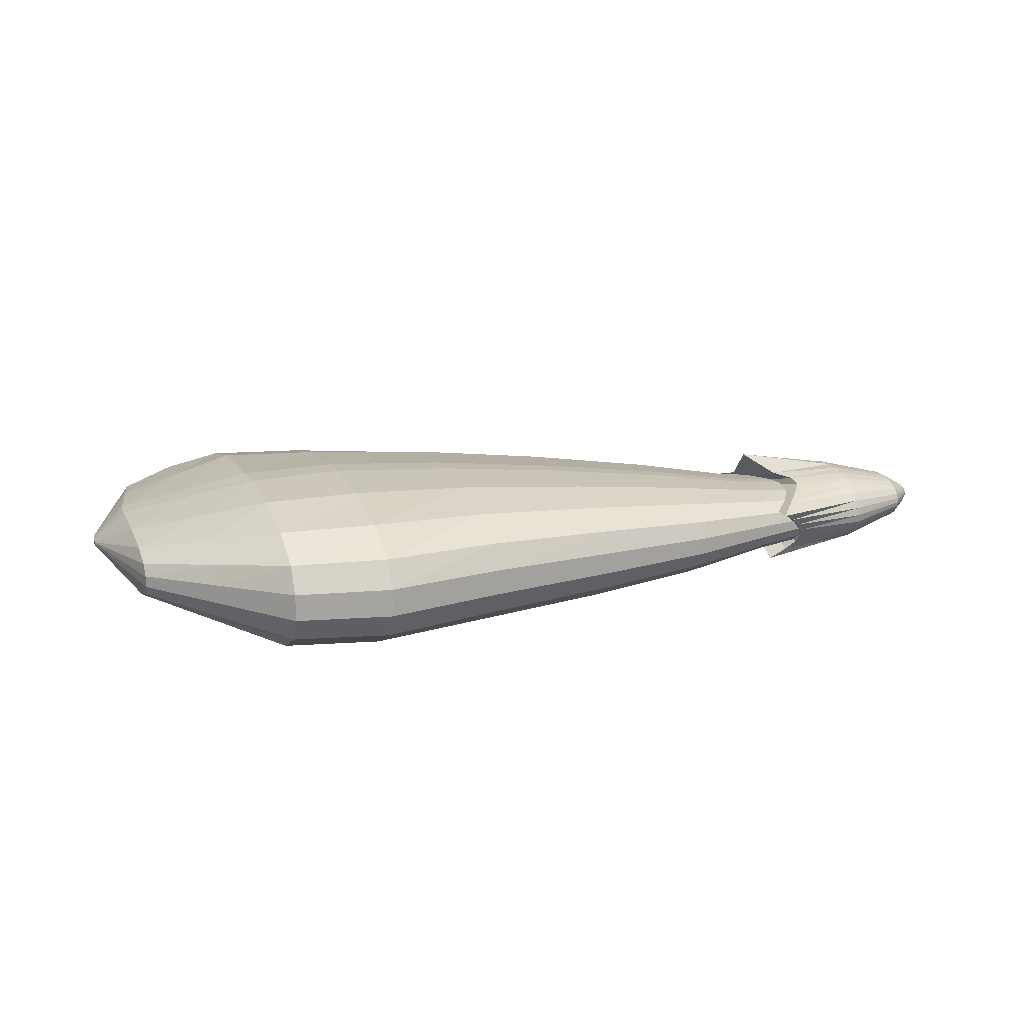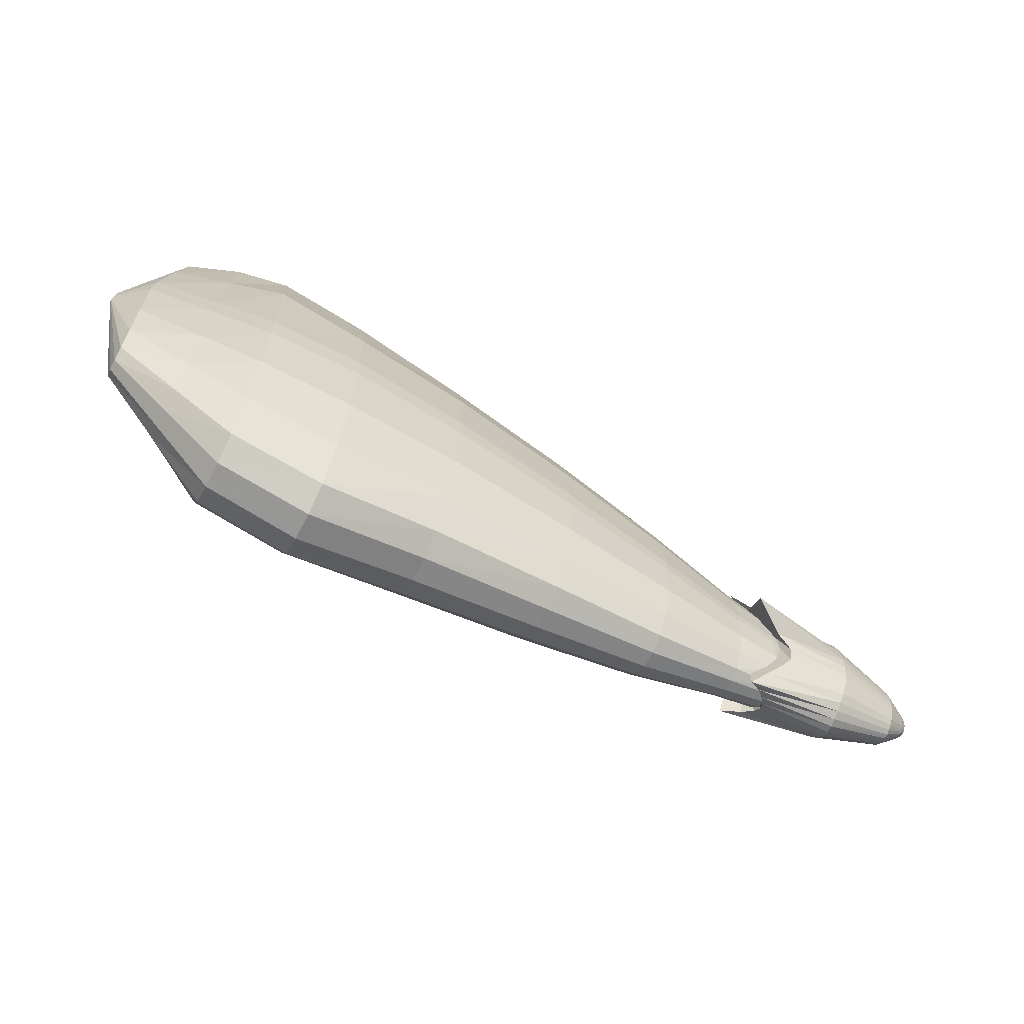
<metadata>
{"format":"obj","ext":"obj","renderer":"f3d","projection":"perspective","resolution":1024,"background":"white","views":[{"elev":16.7,"azim":159.7,"up":"+Y"},{"elev":-65.2,"azim":152.2,"up":"+Z"}]}
</metadata>
<code>
o petal
v 0.2121 -0.000302 0.06656
v 0.183 -0.000531 0.04837
v 0.183 -0.000531 0.04837
v 0.183 0.02151 -0.006726
v 0.183 0.007904 0.04418
v 0.183 0.01505 0.03223
v 0.183 0.01983 0.01436
v 1.18 0.002438 0.1697
v 1.178 -0.001125 0.1874
v 1.179 0.002167 0.1766
v 1.179 0.001395 0.1823
v 1.178 0.000238 0.1861
v 0.183 -0.02262 0.006598
v 0.183 -0.005915 0.04837
v 0.183 -0.02135 0.02259
v 0.183 -0.01773 0.03614
v 0.183 -0.01231 0.04519
v 1.178 -0.001996 0.1874
v 1.18 -0.004698 0.174
v 1.178 -0.00303 0.1864
v 1.178 -0.003906 0.1835
v 1.179 -0.004492 0.1792
v 0.183 0.02151 -0.01428
v 0.183 0.002436 -0.06196
v 0.183 0.02006 -0.03253
v 0.183 0.01592 -0.048
v 0.183 0.009735 -0.05833
v 1.182 -0.000646 0.1504
v 1.181 0.002438 0.1671
v 1.182 0.000535 0.1517
v 1.182 0.001535 0.1554
v 1.181 0.002204 0.1608
v 0.183 -0.00509 -0.06196
v 0.183 -0.02262 -0.01812
v 0.183 -0.0118 -0.05862
v 0.183 -0.01749 -0.04912
v 0.183 -0.02129 -0.0349
v 1.181 -0.004698 0.1657
v 1.182 -0.001863 0.1504
v 1.181 -0.004482 0.1599
v 1.182 -0.003867 0.1549
v 1.182 -0.002948 0.1515
v 0.2532 -0.000112 0.08324
v 0.3135 0.000159 0.1097
v 0.428 0.00073 0.1676
v 0.5741 0.001275 0.2318
v 0.7335 0.00171 0.2897
v 0.8779 0.001952 0.345
v 0.9835 0.001835 0.3682
v 0.9851 0.03839 0.3508
v 0.8779 0.03989 0.3245
v 0.7335 0.03678 0.2716
v 0.5741 0.03117 0.2162
v 0.428 0.02414 0.1555
v 0.3135 0.01679 0.1012
v 0.2545 0.01358 0.07809
v 0.2122 0.01087 0.06114
v 0.183 0.007904 0.04418
v 0.9891 0.06938 0.2962
v 0.8779 0.07206 0.2625
v 0.7335 0.06652 0.2203
v 0.5741 0.05652 0.1722
v 0.428 0.04399 0.1212
v 0.3135 0.03088 0.07699
v 0.2578 0.02639 0.06149
v 0.2124 0.02047 0.04557
v 0.183 0.01505 0.03223
v 0.9917 0.09009 0.2021
v 0.8779 0.09355 0.1655
v 0.7335 0.08638 0.1437
v 0.5741 0.07345 0.107
v 0.428 0.05725 0.07051
v 0.3135 0.0403 0.04124
v 0.2602 0.03561 0.0322
v 0.2124 0.02687 0.02179
v 0.183 0.01983 0.01436
v 0.9917 0.09736 0.07565
v 0.8779 0.1011 0.06749
v 0.7335 0.09336 0.05392
v 0.5741 0.0794 0.03128
v 0.428 0.06191 0.01166
v 0.3135 0.04361 -0.000463
v 0.2607 0.03883 -0.00469
v 0.2125 0.02916 -0.006344
v 0.183 0.02151 -0.006726
v 0.9836 -0.0215 0.3665
v 0.8779 -0.02227 0.3449
v 0.7335 -0.02068 0.2897
v 0.5741 -0.01781 0.2318
v 0.428 -0.01422 0.1676
v 0.3135 -0.01046 0.1097
v 0.2531 -0.00867 0.08318
v 0.2121 -0.00742 0.06655
v 0.183 -0.005915 0.04837
v 0.183 -0.01231 0.04519
v 0.2122 -0.0159 0.06245
v 0.254 -0.01907 0.07918
v 0.3135 -0.02306 0.1033
v 0.428 -0.03197 0.1585
v 0.5741 -0.04048 0.2201
v 0.7335 -0.04727 0.276
v 0.8779 -0.05104 0.3297
v 0.985 -0.04922 0.3489
v 0.183 -0.01773 0.03614
v 0.2124 -0.0232 0.05076
v 0.2568 -0.02881 0.06712
v 0.3135 -0.03375 0.0849
v 0.428 -0.04702 0.1324
v 0.5741 -0.05969 0.1866
v 0.7335 -0.06982 0.2371
v 0.8779 -0.07543 0.2844
v 0.9879 -0.07272 0.3089
v 0.183 -0.02135 0.02259
v 0.2124 -0.02808 0.03277
v 0.2595 -0.0361 0.04616
v 0.3135 -0.04089 0.05762
v 0.428 -0.05707 0.09371
v 0.5741 -0.07253 0.1369
v 0.7335 -0.08488 0.1789
v 0.8779 -0.09172 0.2109
v 0.9912 -0.08842 0.2529
v 0.183 -0.02262 0.006598
v 0.2124 -0.0298 0.01146
v 0.2607 -0.03892 0.01879
v 0.3135 -0.0434 0.02582
v 0.428 -0.0606 0.04869
v 0.5741 -0.07704 0.07893
v 0.7335 -0.09017 0.1106
v 0.8779 -0.09744 0.1293
v 0.9917 -0.09393 0.1587
v 0.9917 0.01469 -0.1881
v 0.8779 0.0153 -0.2108
v 0.7335 0.01405 -0.183
v 0.5741 0.01179 -0.1613
v 0.428 0.008963 -0.1388
v 0.3135 0.006006 -0.1079
v 0.2546 0.004722 -0.09395
v 0.2122 0.003624 -0.07939
v 0.183 0.002436 -0.06196
v 0.183 0.009735 -0.05833
v 0.2122 0.0133 -0.07469
v 0.2555 0.01679 -0.08917
v 0.3135 0.02039 -0.1009
v 0.428 0.02923 -0.1291
v 0.5741 0.03766 -0.1488
v 0.7335 0.0444 -0.1674
v 0.8779 0.04813 -0.1924
v 0.9917 0.04633 -0.1709
v 0.183 0.01592 -0.048
v 0.2124 0.02162 -0.06131
v 0.258 0.02795 -0.07472
v 0.3135 0.03259 -0.08109
v 0.428 0.0464 -0.1014
v 0.5741 0.05959 -0.1134
v 0.7335 0.07013 -0.1224
v 0.8779 0.07597 -0.1384
v 0.9917 0.07315 -0.1209
v 0.183 0.02006 -0.03253
v 0.2124 0.02716 -0.04074
v 0.2601 0.03596 -0.04971
v 0.3135 0.04075 -0.05111
v 0.428 0.05788 -0.05947
v 0.5741 0.07425 -0.05985
v 0.7335 0.08732 -0.05503
v 0.8779 0.09457 -0.05661
v 0.9917 0.09107 -0.04628
v 0.183 0.02151 -0.01428
v 0.2125 0.02916 -0.01644
v 0.2606 0.03879 -0.01797
v 0.3135 0.04361 -0.01534
v 0.428 0.06191 -0.009279
v 0.5741 0.0794 0.0044
v 0.7335 0.09336 0.02192
v 0.8779 0.1011 0.0325
v 0.9917 0.09736 0.03666
v 0.183 -0.00509 -0.06196
v 0.2122 -0.006335 -0.07939
v 0.2546 -0.007485 -0.09395
v 0.3135 -0.00883 -0.1079
v 0.428 -0.01193 -0.1388
v 0.5741 -0.01489 -0.1613
v 0.7335 -0.01725 -0.183
v 0.8779 -0.01856 -0.2108
v 0.9917 -0.01793 -0.1881
v 0.9917 -0.04701 -0.1724
v 0.8779 -0.04875 -0.194
v 0.7335 -0.04515 -0.1687
v 0.5741 -0.03867 -0.1498
v 0.428 -0.03055 -0.1299
v 0.3135 -0.02206 -0.1015
v 0.2554 -0.01857 -0.08959
v 0.2122 -0.01524 -0.07509
v 0.183 -0.0118 -0.05862
v 0.9917 -0.07167 -0.1265
v 0.8779 -0.07434 -0.1447
v 0.7335 -0.06881 -0.1274
v 0.5741 -0.05884 -0.1173
v 0.428 -0.04635 -0.1044
v 0.3135 -0.03327 -0.08327
v 0.2579 -0.02882 -0.07648
v 0.2124 -0.02289 -0.06282
v 0.183 -0.01749 -0.04912
v 0.9917 -0.08814 -0.05755
v 0.8779 -0.09144 -0.06928
v 0.7335 -0.08462 -0.0653
v 0.5741 -0.07231 -0.06818
v 0.428 -0.0569 -0.066
v 0.3135 -0.04077 -0.05577
v 0.26 -0.03623 -0.05381
v 0.2124 -0.02798 -0.04391
v 0.183 -0.02129 -0.0349
v 0.9917 -0.09393 0.01919
v 0.8779 -0.09744 0.01477
v 0.7335 -0.09017 0.005654
v 0.5741 -0.07704 -0.009313
v 0.428 -0.0606 -0.01998
v 0.3135 -0.0434 -0.02295
v 0.2607 -0.03893 -0.02478
v 0.2125 -0.02981 -0.02157
v 0.183 -0.02262 -0.01812
v 1.109 6.3e-05 0.3564
v 1.11 -0.02156 0.3483
v 1.112 -0.03152 0.3227
v 1.119 -0.03817 0.2776
v 1.131 -0.0405 0.225
v 1.144 0.01891 -0.01798
v 1.144 0.03027 0.01438
v 1.144 0.03786 0.0697
v 1.144 0.04053 0.1415
v 1.144 -0.008309 -0.02812
v 1.11 0.01555 0.3465
v 1.114 0.02868 0.3099
v 1.126 0.03745 0.2441
v 1.141 0.04053 0.1708
v 1.109 -0.009824 0.356
v 1.144 0.005509 -0.02816
v 1.144 -0.02063 -0.01849
v 1.144 -0.03107 0.01161
v 1.144 -0.03805 0.0628
v 1.144 -0.0405 0.1293
v 1.047 0.02697 0.3713
v 1.051 0.04903 0.3207
v 1.059 0.06377 0.2234
v 1.066 0.06895 0.1232
v 1.046 -0.01566 0.3828
v 1.068 0.0101 -0.1081
v 1.068 -0.03382 -0.09542
v 1.068 -0.05137 -0.05744
v 1.068 -0.0631 0.002626
v 1.068 -0.06722 0.07427
v 1.046 0.000949 0.3848
v 1.047 -0.03539 0.3668
v 1.05 -0.05212 0.3279
v 1.055 -0.06329 0.2669
v 1.061 -0.06722 0.1919
v 1.068 0.03262 -0.09445
v 1.068 0.05171 -0.05326
v 1.068 0.06447 0.01171
v 1.068 0.06895 0.08905
v 1.068 -0.01312 -0.1081
f 221 235 18 9
f 229 234 8 29
f 33 24 139 176
f 221 9 12 231
f 231 12 11 232
f 232 11 10 233
f 233 10 8 234
f 33 35 36 37 34 13 15 16 17 14 3 5 6 7 4 23 25 26 27 24
f 94 14 17 95
f 95 17 16 104
f 104 16 15 113
f 113 15 13 122
f 220 122 13 34
f 139 24 27 140
f 140 27 26 149
f 149 26 25 158
f 158 25 23 167
f 28 30 31 32 29 8 10 11 12 9 18 20 21 22 19 38 40 41 42 39
f 230 39 42 237
f 237 42 41 238
f 238 41 40 239
f 239 40 38 240
f 230 236 28 39
f 176 139 138 177
f 177 138 137 178
f 178 137 136 179
f 179 136 135 180
f 180 135 134 181
f 181 134 133 182
f 182 133 132 183
f 183 132 131 184
f 37 211 220 34
f 211 210 219 220
f 210 209 218 219
f 209 208 217 218
f 208 207 216 217
f 207 206 215 216
f 206 205 214 215
f 205 204 213 214
f 204 203 212 213
f 36 202 211 37
f 202 201 210 211
f 201 200 209 210
f 200 199 208 209
f 199 198 207 208
f 198 197 206 207
f 197 196 205 206
f 196 195 204 205
f 195 194 203 204
f 35 193 202 36
f 193 192 201 202
f 192 191 200 201
f 191 190 199 200
f 190 189 198 199
f 189 188 197 198
f 188 187 196 197
f 187 186 195 196
f 186 185 194 195
f 33 176 193 35
f 176 177 192 193
f 177 178 191 192
f 178 179 190 191
f 179 180 189 190
f 180 181 188 189
f 181 182 187 188
f 182 183 186 187
f 183 184 185 186
f 258 166 175 259
f 166 165 174 175
f 165 164 173 174
f 164 163 172 173
f 163 162 171 172
f 162 161 170 171
f 161 160 169 170
f 160 159 168 169
f 159 158 167 168
f 257 157 166 258
f 157 156 165 166
f 156 155 164 165
f 155 154 163 164
f 154 153 162 163
f 153 152 161 162
f 152 151 160 161
f 151 150 159 160
f 150 149 158 159
f 256 148 157 257
f 148 147 156 157
f 147 146 155 156
f 146 145 154 155
f 145 144 153 154
f 144 143 152 153
f 143 142 151 152
f 142 141 150 151
f 141 140 149 150
f 246 131 148 256
f 131 132 147 148
f 132 133 146 147
f 133 134 145 146
f 134 135 144 145
f 135 136 143 144
f 136 137 142 143
f 137 138 141 142
f 138 139 140 141
f 250 255 130 212
f 212 130 129 213
f 213 129 128 214
f 214 128 127 215
f 215 127 126 216
f 216 126 125 217
f 217 125 124 218
f 218 124 123 219
f 219 123 122 220
f 254 121 130 255
f 121 120 129 130
f 120 119 128 129
f 119 118 127 128
f 118 117 126 127
f 117 116 125 126
f 116 115 124 125
f 115 114 123 124
f 114 113 122 123
f 253 112 121 254
f 112 111 120 121
f 111 110 119 120
f 110 109 118 119
f 109 108 117 118
f 108 107 116 117
f 107 106 115 116
f 106 105 114 115
f 105 104 113 114
f 252 103 112 253
f 103 102 111 112
f 102 101 110 111
f 101 100 109 110
f 100 99 108 109
f 99 98 107 108
f 98 97 106 107
f 97 96 105 106
f 96 95 104 105
f 245 86 103 252
f 86 87 102 103
f 87 88 101 102
f 88 89 100 101
f 89 90 99 100
f 90 91 98 99
f 91 92 97 98
f 92 93 96 97
f 93 94 95 96
f 7 76 85 4
f 76 75 84 85
f 75 74 83 84
f 74 73 82 83
f 73 72 81 82
f 72 71 80 81
f 71 70 79 80
f 70 69 78 79
f 69 68 77 78
f 6 67 76 7
f 67 66 75 76
f 66 65 74 75
f 65 64 73 74
f 64 63 72 73
f 63 62 71 72
f 62 61 70 71
f 61 60 69 70
f 60 59 68 69
f 5 58 67 6
f 58 57 66 67
f 57 56 65 66
f 56 55 64 65
f 55 54 63 64
f 54 53 62 63
f 53 52 61 62
f 52 51 60 61
f 51 50 59 60
f 3 2 58 5
f 2 1 57 58
f 1 43 56 57
f 43 44 55 56
f 44 45 54 55
f 45 46 53 54
f 46 47 52 53
f 47 48 51 52
f 48 49 50 51
f 23 4 85 167
f 167 85 84 168
f 168 84 83 169
f 169 83 82 170
f 170 82 81 171
f 171 81 80 172
f 172 80 79 173
f 173 79 78 174
f 174 78 77 175
f 3 14 94 2
f 2 94 93 1
f 1 93 92 43
f 43 92 91 44
f 44 91 90 45
f 45 90 89 46
f 46 89 88 47
f 47 88 87 48
f 48 87 86 49
f 18 235 222 20
f 20 222 223 21
f 21 223 224 22
f 22 224 225 19
f 38 19 225 240
f 28 236 226 30
f 30 226 227 31
f 31 227 228 32
f 32 228 229 29
f 260 246 236 230
f 249 239 240 250
f 248 238 239 249
f 247 237 238 248
f 260 230 237 247
f 243 233 234 244
f 242 232 233 243
f 241 231 232 242
f 251 221 231 241
f 259 244 234 229
f 251 245 235 221
f 49 86 245 251
f 175 77 244 259
f 49 251 241 50
f 50 241 242 59
f 59 242 243 68
f 68 243 244 77
f 184 260 247 185
f 185 247 248 194
f 194 248 249 203
f 203 249 250 212
f 184 131 246 260
f 235 245 252 222
f 222 252 253 223
f 223 253 254 224
f 224 254 255 225
f 240 225 255 250
f 236 246 256 226
f 226 256 257 227
f 227 257 258 228
f 228 258 259 229
o sepal
v 0.04653 0.001851 0.0102
v 0.2567 0.001851 0.08414
v 0.04653 0.003695 0.009885
v 0.2748 0.01181 0.08976
v 0.04653 0.005467 0.008944
v 0.2994 0.02138 0.1045
v 0.04653 0.007101 0.007416
v 0.2723 0.0302 0.07503
v 0.04653 0.008533 0.005359
v 0.2494 0.03794 0.05691
v 0.04653 0.009708 0.002853
v 0.2348 0.04428 0.04329
v 0.04653 0.01058 -6e-06
v 0.2391 0.049 0.02785
v 0.04653 0.01112 -0.003109
v 0.2642 0.05401 0.01109
v 0.04653 0.0113 -0.006335
v 0.3034 0.08017 -0.006335
v 0.04653 0.01112 -0.009562
v 0.2642 0.05401 -0.02376
v 0.04653 0.01058 -0.01266
v 0.2445 0.049 -0.04058
v 0.04653 0.009708 -0.01552
v 0.2441 0.04428 -0.05693
v 0.04653 0.008533 -0.01803
v 0.2573 0.03794 -0.07502
v 0.04653 0.007101 -0.02009
v 0.2755 0.0302 -0.09615
v 0.04653 0.005467 -0.02161
v 0.2959 0.02138 -0.1204
v 0.04653 0.003695 -0.02255
v 0.2794 0.01181 -0.1118
v 0.04653 0.001851 -0.02287
v 0.2677 0.001848 -0.1056
v 0.04653 8e-06 -0.02255
v 0.2602 -0.0083 -0.09931
v 0.04653 -0.001765 -0.02161
v 0.2566 -0.01855 -0.09229
v 0.04653 -0.003399 -0.02009
v 0.2586 -0.02893 -0.0851
v 0.04653 -0.004831 -0.01803
v 0.27 -0.03977 -0.07927
v 0.04653 -0.006006 -0.01552
v 0.2931 -0.05197 -0.07727
v 0.04653 -0.006879 -0.01266
v 0.2683 -0.04841 -0.04885
v 0.04653 -0.007417 -0.009562
v 0.2483 -0.04841 -0.02565
v 0.04653 -0.007598 -0.006335
v 0.2366 -0.04918 -0.006384
v 0.04653 -0.007417 -0.003109
v 0.2464 -0.0482 0.01109
v 0.04653 -0.006879 -6e-06
v 0.2778 -0.04703 0.02785
v 0.04653 -0.006006 0.002853
v 0.3103 -0.05427 0.04329
v 0.04653 -0.004831 0.005359
v 0.2807 -0.0364 0.05682
v 0.04653 -0.003399 0.007416
v 0.2557 -0.02651 0.06793
v 0.04653 -0.001765 0.008944
v 0.2438 -0.01768 0.07618
v 0.04653 8e-06 0.009885
v 0.2446 -0.008105 0.08127
v 0.08027 0.001851 0.04532
v 0.1644 0.001851 0.08294
v 0.1644 0.0118 0.08123
v 0.08027 0.00761 0.04433
v 0.1644 0.02137 0.07615
v 0.08027 0.01315 0.04139
v 0.1644 0.03019 0.0679
v 0.08027 0.01825 0.03662
v 0.1644 0.03792 0.05679
v 0.08027 0.02272 0.03019
v 0.1644 0.04427 0.04327
v 0.08027 0.02639 0.02236
v 0.1644 0.04898 0.02783
v 0.08027 0.02912 0.01343
v 0.1644 0.05188 0.01108
v 0.08027 0.0308 0.003743
v 0.1644 0.05286 -0.006335
v 0.08027 0.03137 -0.006335
v 0.1644 0.05188 -0.02375
v 0.08027 0.0308 -0.01641
v 0.1644 0.04898 -0.0405
v 0.08027 0.02912 -0.0261
v 0.1647 0.04427 -0.05594
v 0.08027 0.02639 -0.03503
v 0.1661 0.03792 -0.06946
v 0.08027 0.02272 -0.04286
v 0.1674 0.03019 -0.08057
v 0.08027 0.01825 -0.04929
v 0.1678 0.02137 -0.08882
v 0.08027 0.01315 -0.05406
v 0.1675 0.0118 -0.0939
v 0.08027 0.00761 -0.057
v 0.1666 0.001851 -0.09562
v 0.08027 0.001851 -0.05799
v 0.1657 -0.008101 -0.0939
v 0.08027 -0.003907 -0.057
v 0.1653 -0.01767 -0.08882
v 0.08027 -0.009444 -0.05406
v 0.166 -0.02649 -0.08057
v 0.08027 -0.01455 -0.04929
v 0.1674 -0.03422 -0.06946
v 0.08027 -0.01902 -0.04286
v 0.1681 -0.04056 -0.05594
v 0.08027 -0.02269 -0.03503
v 0.1673 -0.04528 -0.0405
v 0.08027 -0.02542 -0.0261
v 0.1655 -0.04818 -0.02375
v 0.08027 -0.0271 -0.01641
v 0.1644 -0.04916 -0.006335
v 0.08027 -0.02767 -0.006335
v 0.1644 -0.04818 0.01108
v 0.08027 -0.0271 0.003743
v 0.1644 -0.04528 0.02783
v 0.08027 -0.02542 0.01343
v 0.1644 -0.04056 0.04327
v 0.08027 -0.02269 0.02236
v 0.1644 -0.03422 0.05679
v 0.08027 -0.01902 0.03019
v 0.1644 -0.02649 0.0679
v 0.08027 -0.01455 0.03662
v 0.1644 -0.01767 0.07615
v 0.08027 -0.009444 0.04139
v 0.1644 -0.008101 0.08123
v 0.08027 -0.003907 0.04433
v 0.05421 0.004725 0.01895
v 0.05421 0.007488 0.01748
v 0.05421 0.01003 0.0151
v 0.05421 0.01227 0.01189
v 0.05421 0.0141 0.007986
v 0.05421 0.01546 0.00353
v 0.05421 0.0163 -0.001306
v 0.05421 0.01658 -0.006335
v 0.05421 0.0163 -0.01136
v 0.05421 0.01546 -0.0162
v 0.05421 0.0141 -0.02066
v 0.05421 0.01227 -0.02456
v 0.05421 0.01003 -0.02777
v 0.05421 0.007488 -0.03015
v 0.05421 0.004725 -0.03162
v 0.05421 0.001851 -0.03211
v 0.05421 -0.001022 -0.03162
v 0.05421 -0.003785 -0.03015
v 0.05421 -0.006332 -0.02777
v 0.05421 -0.008564 -0.02456
v 0.05421 -0.0104 -0.02066
v 0.05421 -0.01176 -0.0162
v 0.05421 -0.0126 -0.01136
v 0.05421 -0.01288 -0.006335
v 0.05421 -0.0126 -0.001306
v 0.05421 -0.01176 0.00353
v 0.05421 -0.0104 0.007986
v 0.05421 -0.008564 0.01189
v 0.05421 -0.006332 0.0151
v 0.05421 -0.003785 0.01748
v 0.05421 -0.001022 0.01895
v 0.05421 0.001851 0.01944
f 326 262 264 327
f 327 264 266 329
f 329 266 268 331
f 331 268 270 333
f 333 270 272 335
f 335 272 274 337
f 337 274 276 339
f 339 276 278 341
f 341 278 280 343
f 343 280 282 345
f 345 282 284 347
f 347 284 286 349
f 349 286 288 351
f 351 288 290 353
f 353 290 292 355
f 355 292 294 357
f 357 294 296 359
f 359 296 298 361
f 361 298 300 363
f 363 300 302 365
f 365 302 304 367
f 367 304 306 369
f 369 306 308 371
f 371 308 310 373
f 373 310 312 375
f 375 312 314 377
f 377 314 316 379
f 379 316 318 381
f 381 318 320 383
f 383 320 322 385
f 264 262 324 322 320 318 316 314 312 310 308 306 304 302 300 298 296 294 292 290 288 286 284 282 280 278 276 274 272 270 268 266
f 385 322 324 387
f 387 324 262 326
f 261 263 265 267 269 271 273 275 277 279 281 283 285 287 289 291 293 295 297 299 301 303 305 307 309 311 313 315 317 319 321 323
f 419 388 325 420
f 388 387 326 325
f 418 386 388 419
f 386 385 387 388
f 417 384 386 418
f 384 383 385 386
f 416 382 384 417
f 382 381 383 384
f 415 380 382 416
f 380 379 381 382
f 414 378 380 415
f 378 377 379 380
f 413 376 378 414
f 376 375 377 378
f 412 374 376 413
f 374 373 375 376
f 411 372 374 412
f 372 371 373 374
f 410 370 372 411
f 370 369 371 372
f 409 368 370 410
f 368 367 369 370
f 408 366 368 409
f 366 365 367 368
f 407 364 366 408
f 364 363 365 366
f 406 362 364 407
f 362 361 363 364
f 405 360 362 406
f 360 359 361 362
f 404 358 360 405
f 358 357 359 360
f 403 356 358 404
f 356 355 357 358
f 402 354 356 403
f 354 353 355 356
f 401 352 354 402
f 352 351 353 354
f 400 350 352 401
f 350 349 351 352
f 399 348 350 400
f 348 347 349 350
f 398 346 348 399
f 346 345 347 348
f 397 344 346 398
f 344 343 345 346
f 396 342 344 397
f 342 341 343 344
f 395 340 342 396
f 340 339 341 342
f 394 338 340 395
f 338 337 339 340
f 393 336 338 394
f 336 335 337 338
f 392 334 336 393
f 334 333 335 336
f 391 332 334 392
f 332 331 333 334
f 390 330 332 391
f 330 329 331 332
f 389 328 330 390
f 328 327 329 330
f 420 325 328 389
f 325 326 327 328
f 261 420 389 263
f 263 389 390 265
f 265 390 391 267
f 267 391 392 269
f 269 392 393 271
f 271 393 394 273
f 273 394 395 275
f 275 395 396 277
f 277 396 397 279
f 279 397 398 281
f 281 398 399 283
f 283 399 400 285
f 285 400 401 287
f 287 401 402 289
f 289 402 403 291
f 291 403 404 293
f 293 404 405 295
f 295 405 406 297
f 297 406 407 299
f 299 407 408 301
f 301 408 409 303
f 303 409 410 305
f 305 410 411 307
f 307 411 412 309
f 309 412 413 311
f 311 413 414 313
f 313 414 415 315
f 315 415 416 317
f 317 416 417 319
f 319 417 418 321
f 321 418 419 323
f 323 419 420 261

</code>
